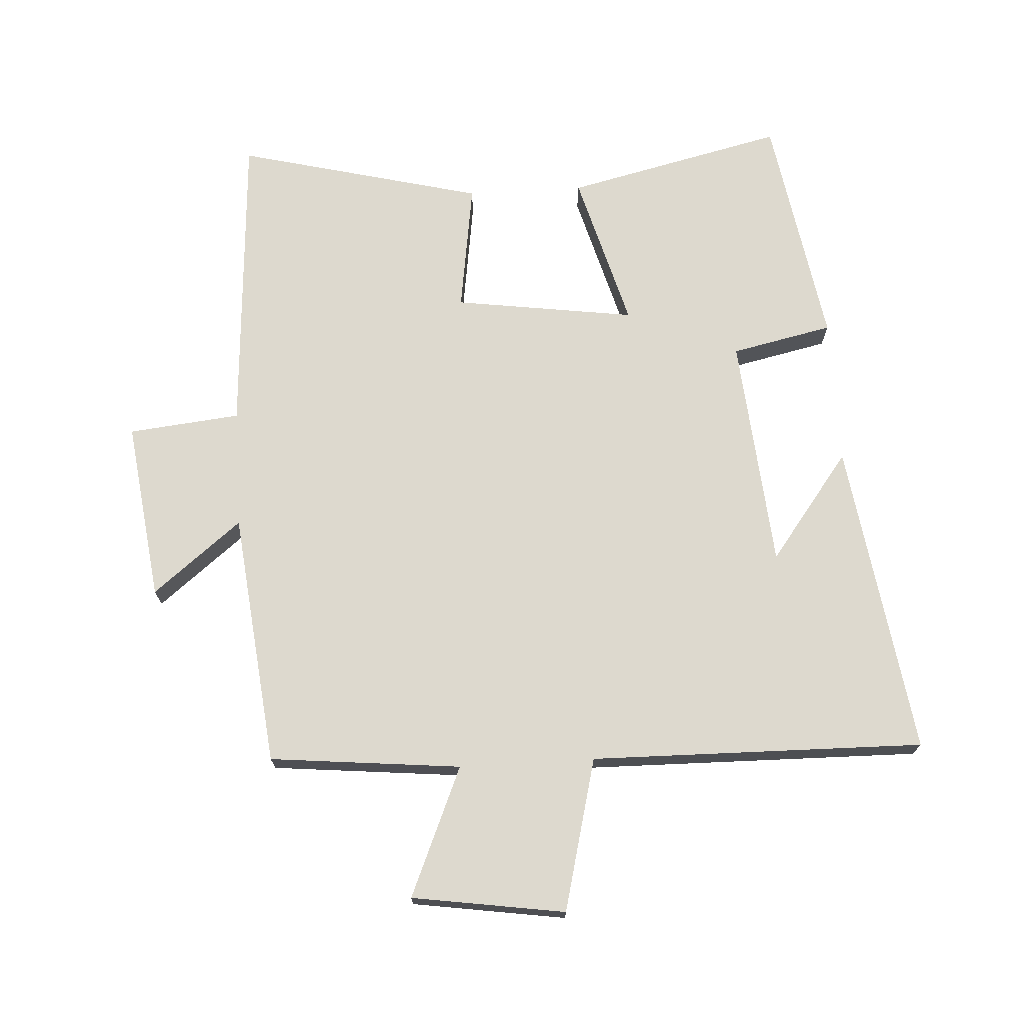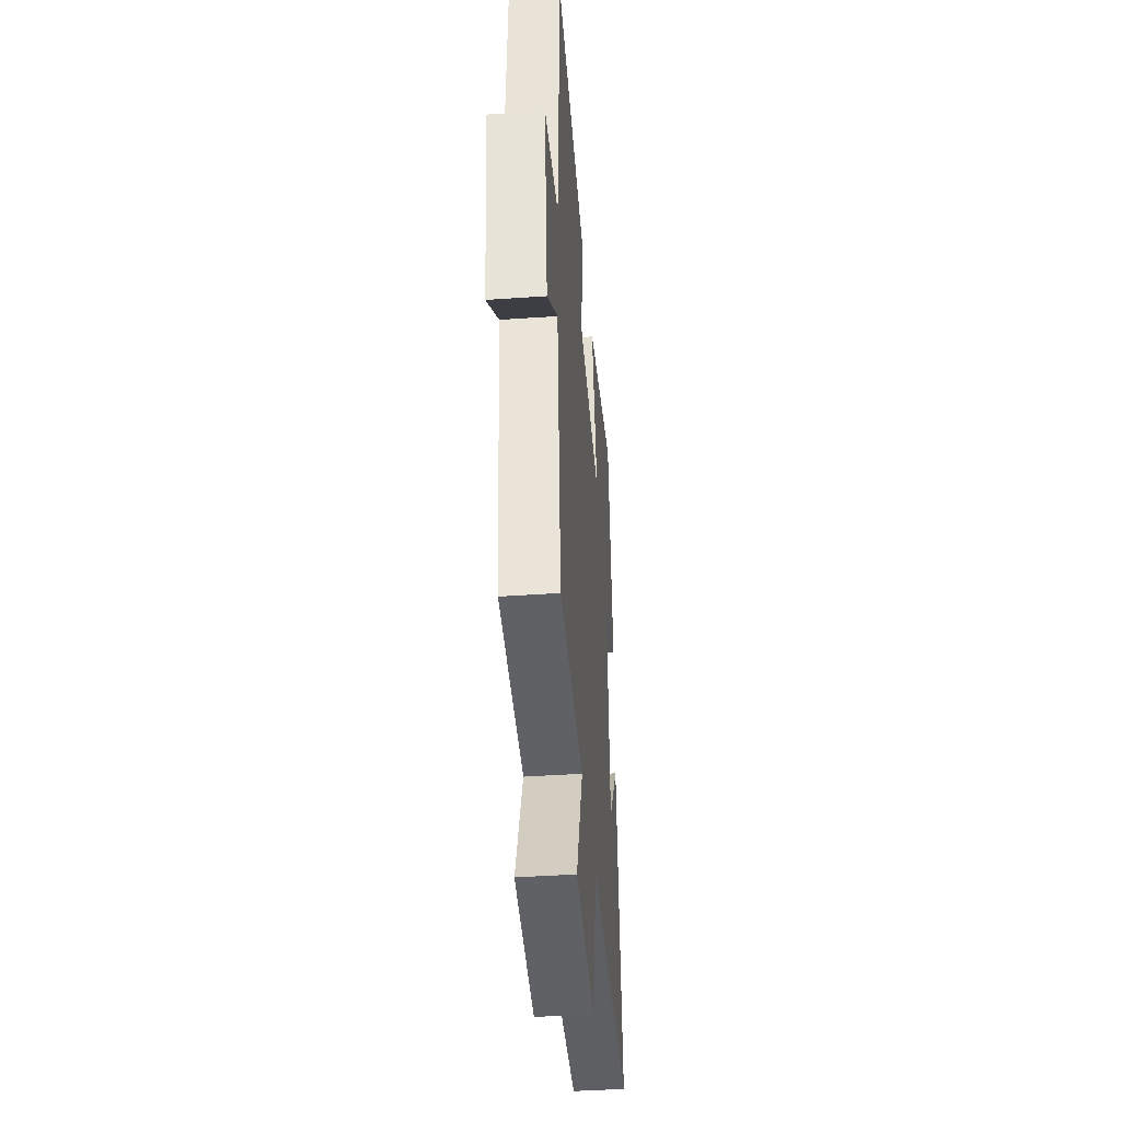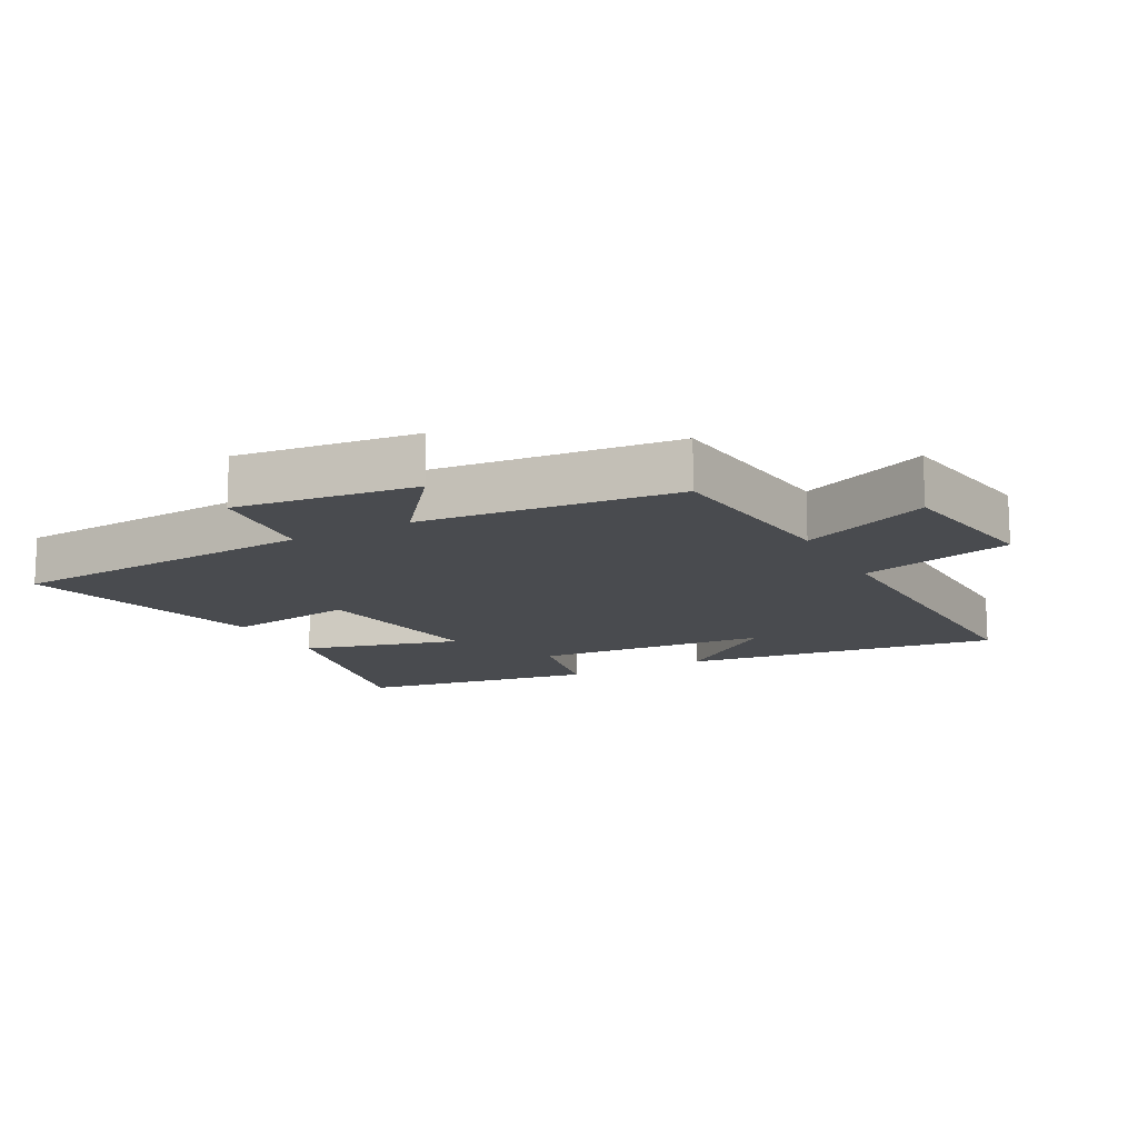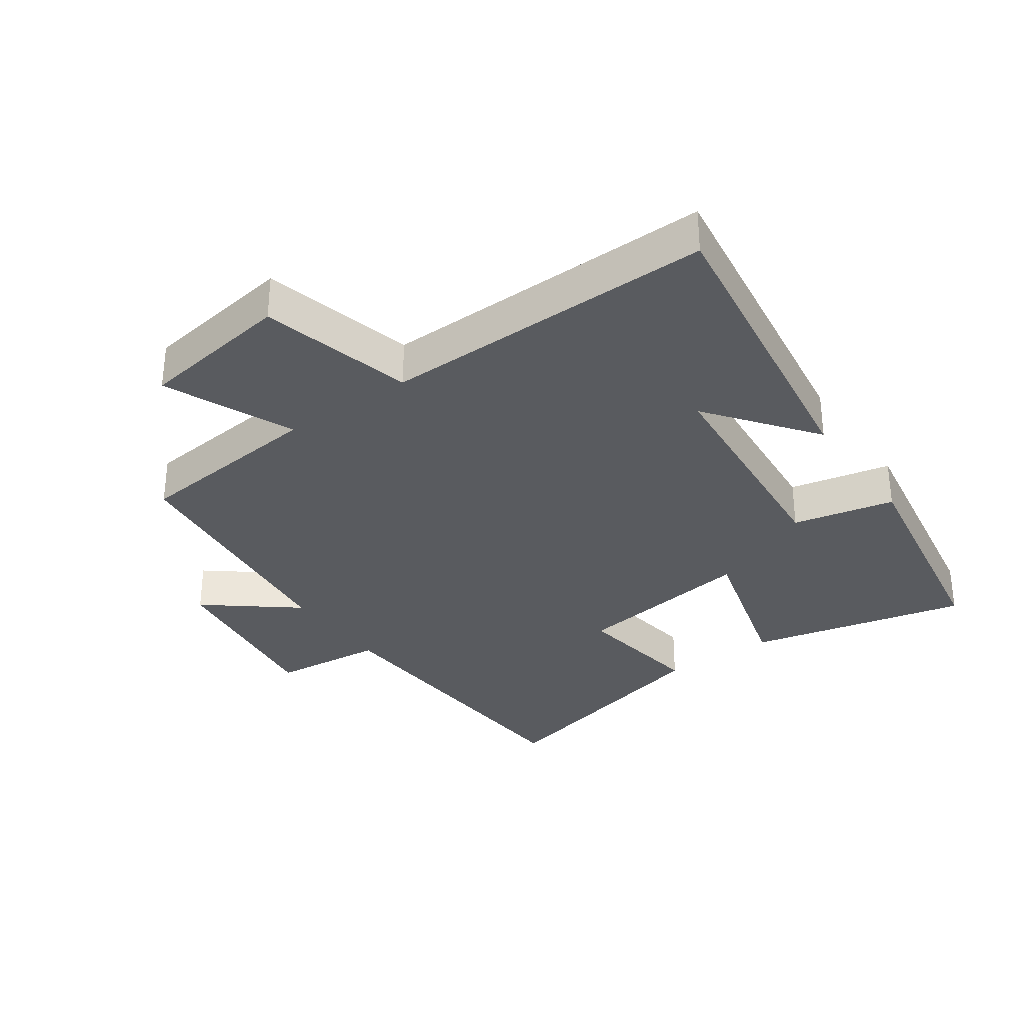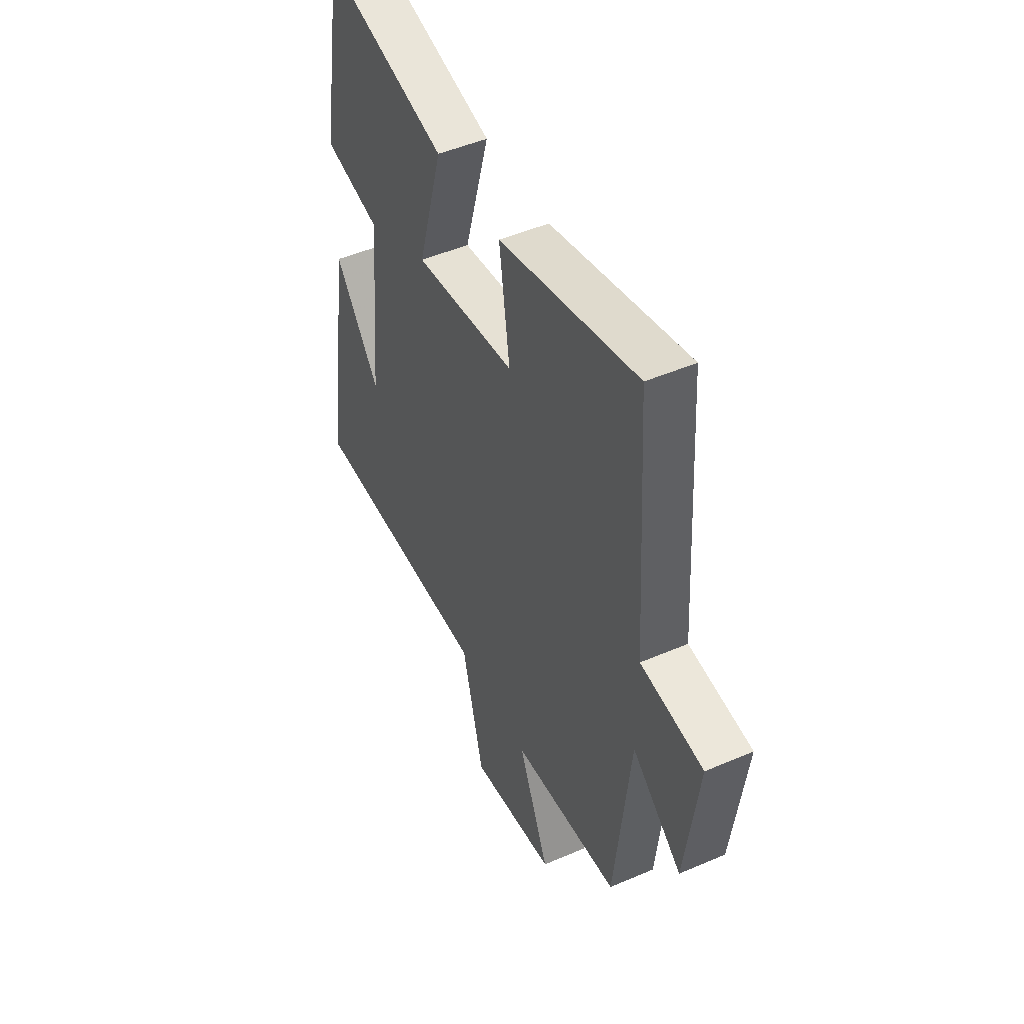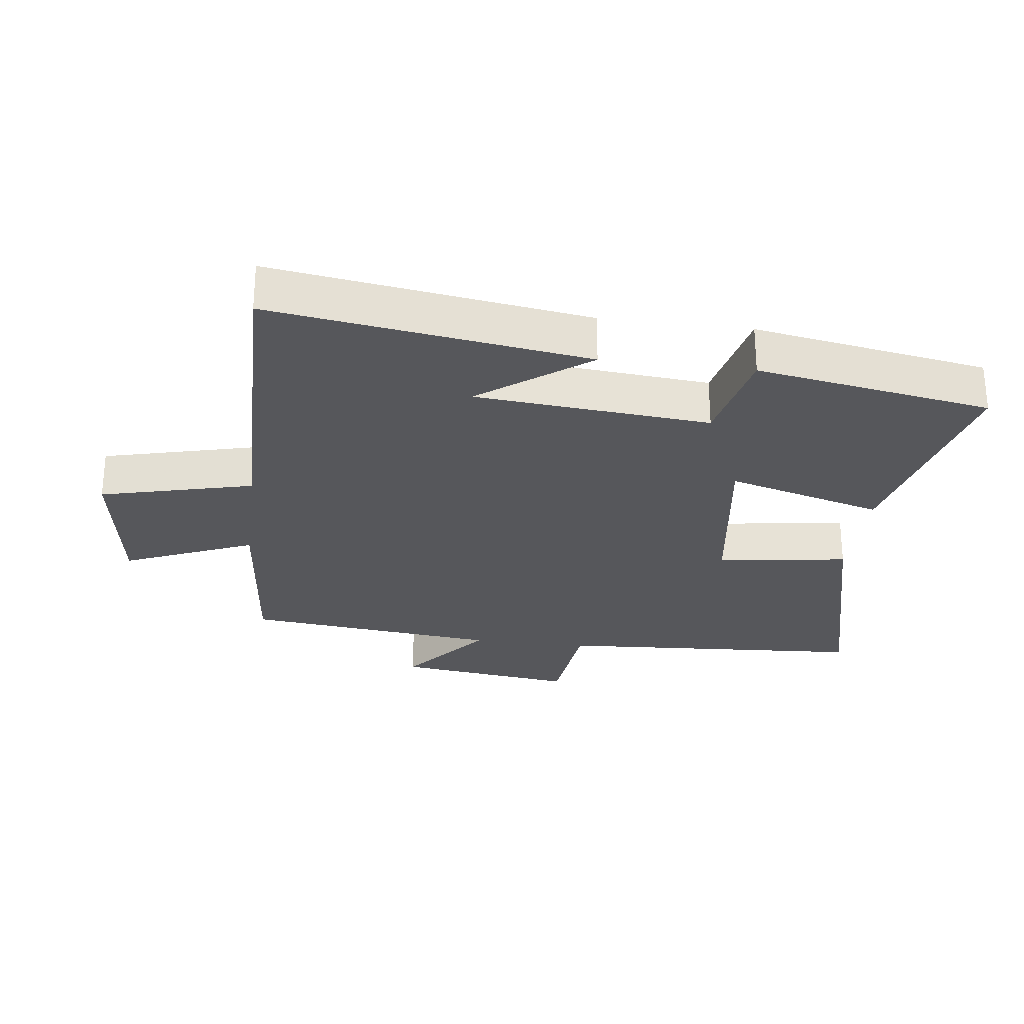
<metadata>
{"format":"obj","ext":"obj","renderer":"f3d","projection":"perspective","resolution":1024,"background":"white","views":[{"elev":71.8,"azim":176.6,"up":"+Y"},{"elev":-40.8,"azim":94.9,"up":"+Z"},{"elev":-14.0,"azim":118.5,"up":"+Y"},{"elev":-32.7,"azim":-144.8,"up":"+Y"},{"elev":48.5,"azim":64.3,"up":"+Z"},{"elev":-27.4,"azim":-97.3,"up":"+Y"}]}
</metadata>
<code>
v -0.438 0.07 0.579
v -0.098 0.07 0.5
v -0.166 0.07 0.257
v 0.116 0.07 0.297
v 0.086 0.07 0.5
v 0.469 0.07 0.596
v 0.5 0.07 0.114
v 0.674 0.07 0.096
v 0.638 0.07 -0.184
v 0.5 0.07 -0.074
v 0.457 0.07 -0.47
v 0.159 0.07 -0.5
v 0.245 0.07 -0.701
v 0.007 0.07 -0.737
v -0.053 0.07 -0.5
v -0.572 0.07 -0.508
v -0.5 0.07 -0.018
v -0.374 0.07 -0.184
v -0.342 0.07 0.18
v -0.5 0.07 0.214
v -0.438 0 0.579
v -0.098 0 0.5
v -0.166 0 0.257
v 0.116 0 0.297
v 0.086 0 0.5
v 0.469 0 0.596
v 0.5 0 0.114
v 0.674 0 0.096
v 0.638 0 -0.184
v 0.5 0 -0.074
v 0.457 0 -0.47
v 0.159 0 -0.5
v 0.245 0 -0.701
v 0.007 0 -0.737
v -0.053 0 -0.5
v -0.572 0 -0.508
v -0.5 0 -0.018
v -0.374 0 -0.184
v -0.342 0 0.18
v -0.5 0 0.214
f 1 2 3
f 20 1 3
f 19 20 3
f 18 19 3 4
f 16 17 18
f 15 16 18 4
f 12 13 14 15
f 12 15 4
f 11 12 4
f 10 11 4
f 7 8 9 10
f 6 7 10
f 5 6 10
f 4 5 10
f 23 22 21
f 23 21 40
f 23 40 39
f 24 23 39 38
f 38 37 36
f 24 38 36 35
f 35 34 33 32
f 24 35 32
f 24 32 31
f 24 31 30
f 30 29 28 27
f 30 27 26
f 30 26 25
f 30 25 24
f 1 21 22 2
f 2 22 23 3
f 3 23 24 4
f 4 24 25 5
f 5 25 26 6
f 6 26 27 7
f 7 27 28 8
f 8 28 29 9
f 9 29 30 10
f 10 30 31 11
f 11 31 32 12
f 12 32 33 13
f 13 33 34 14
f 14 34 35 15
f 15 35 36 16
f 16 36 37 17
f 17 37 38 18
f 18 38 39 19
f 19 39 40 20
f 20 40 21 1

</code>
